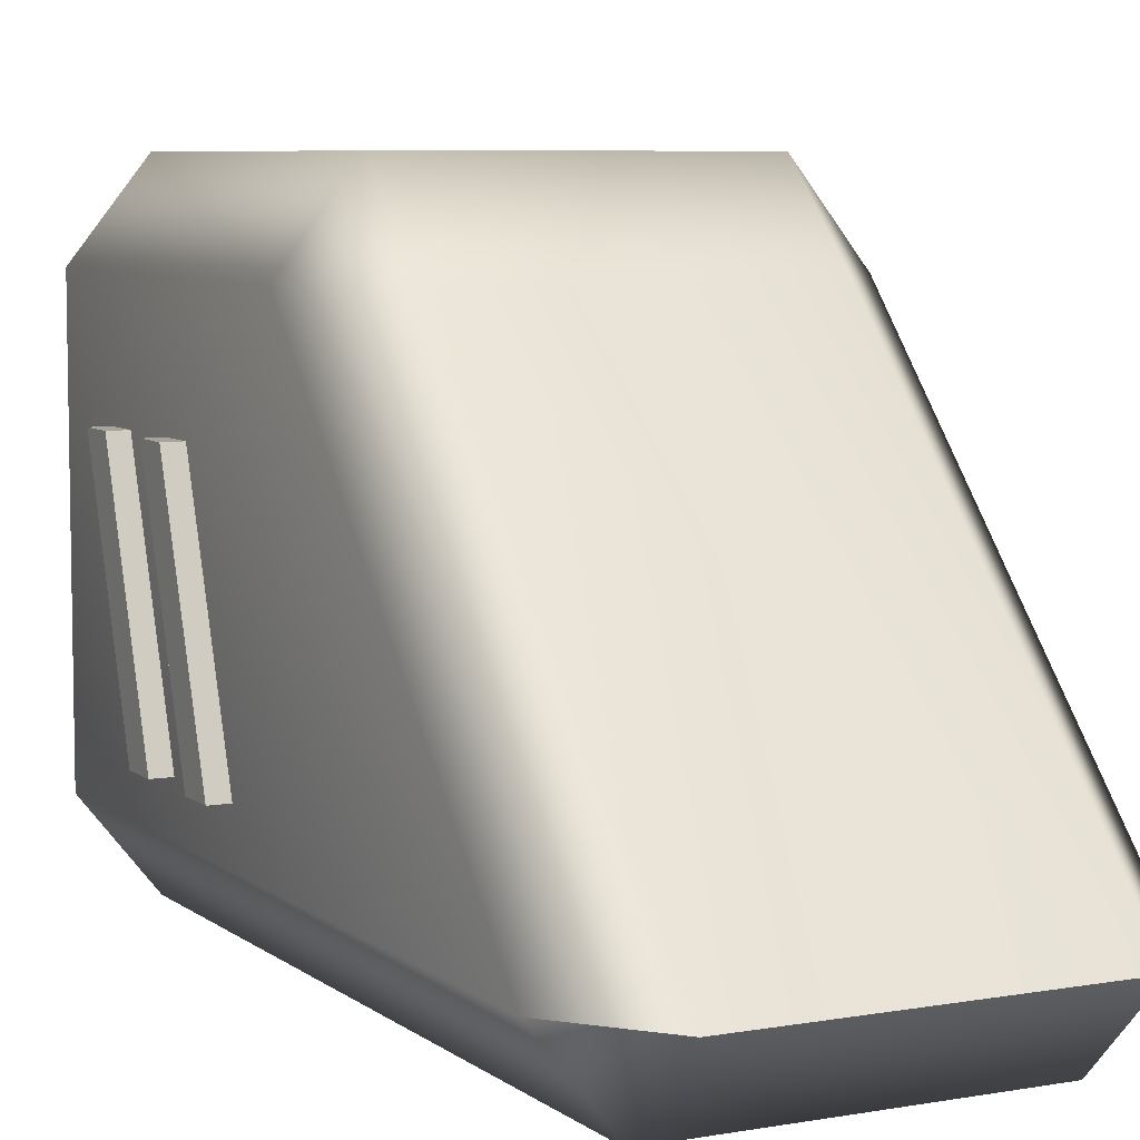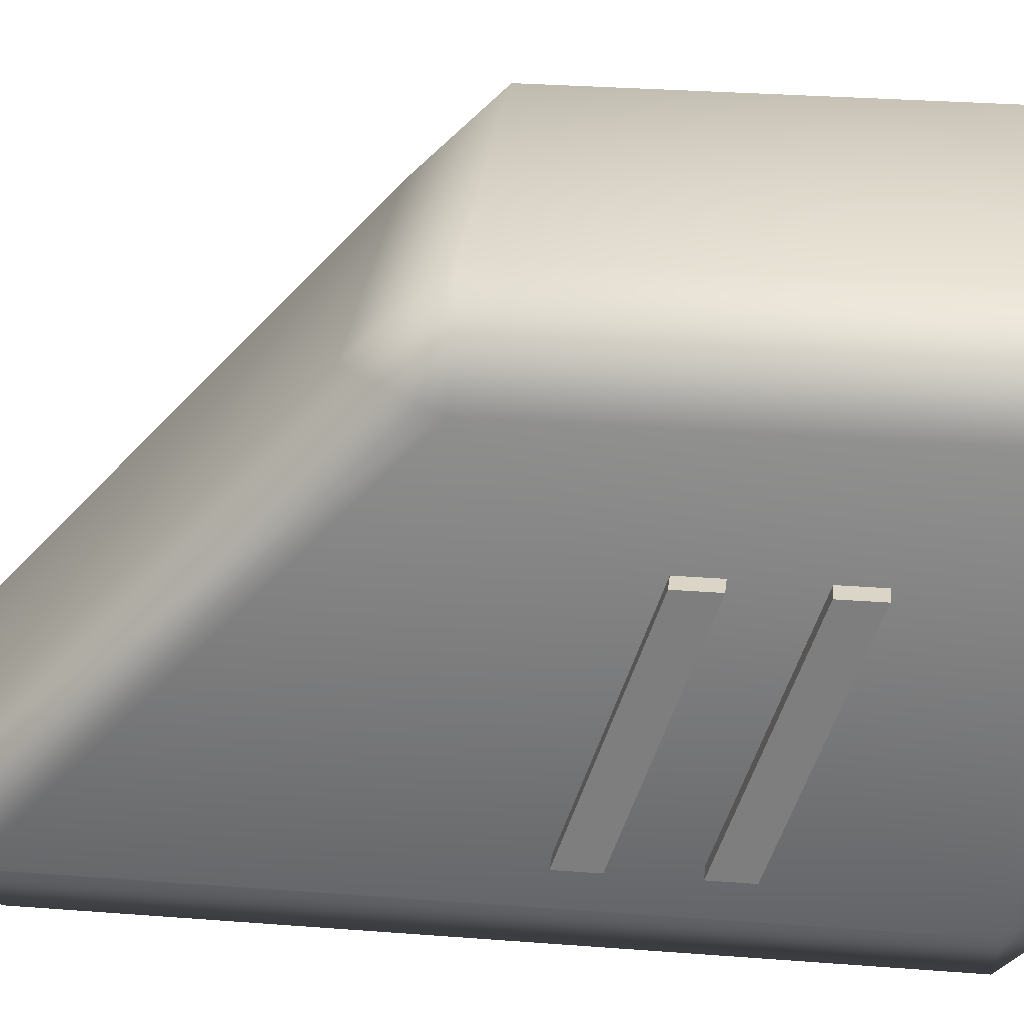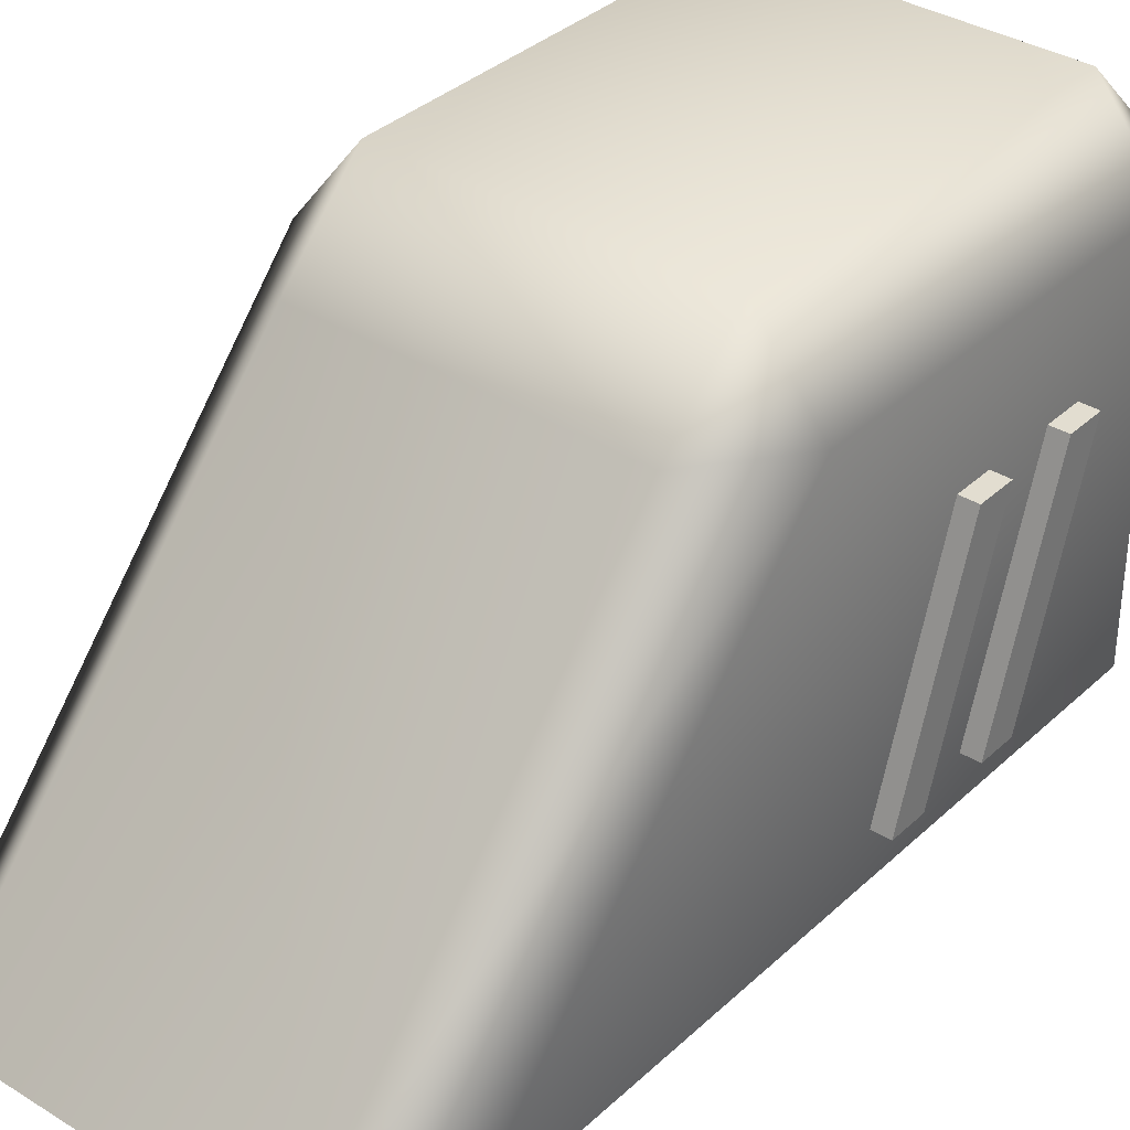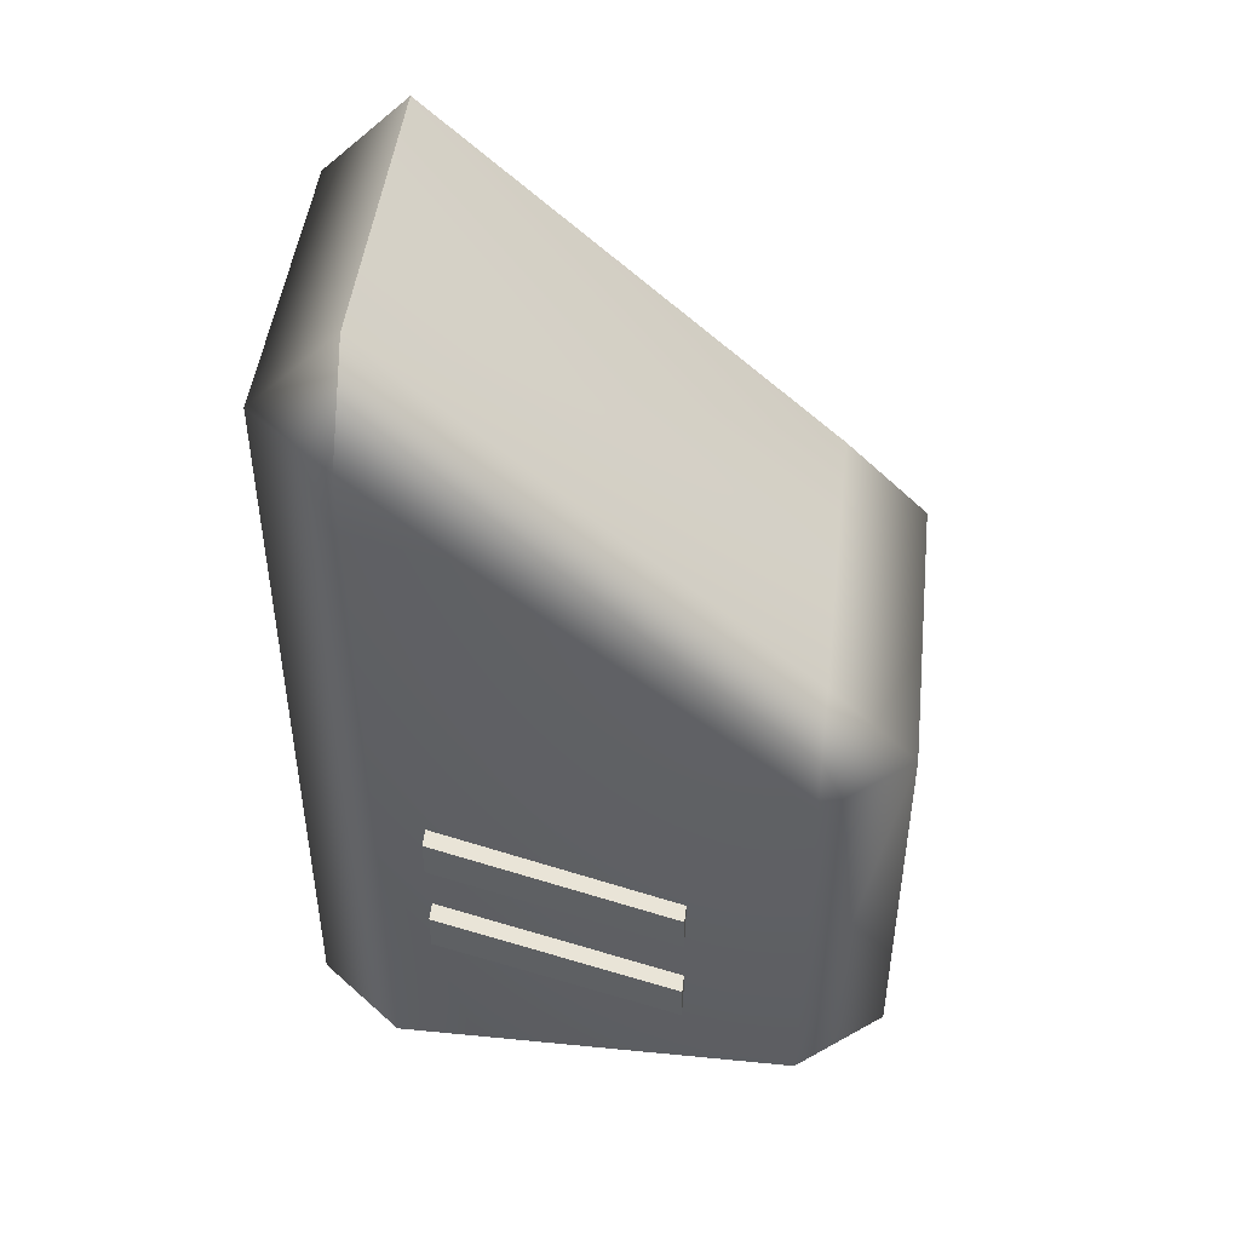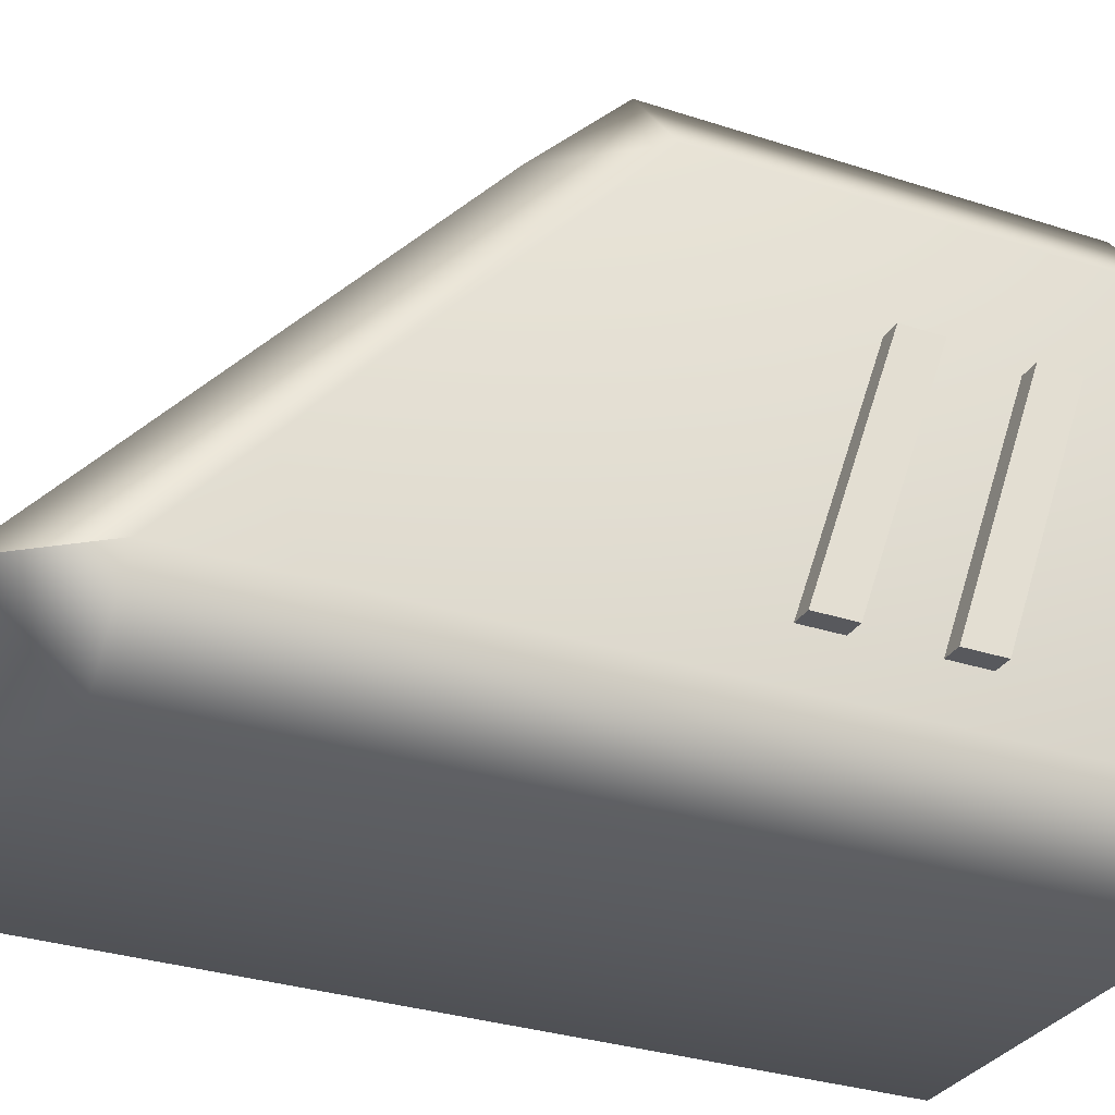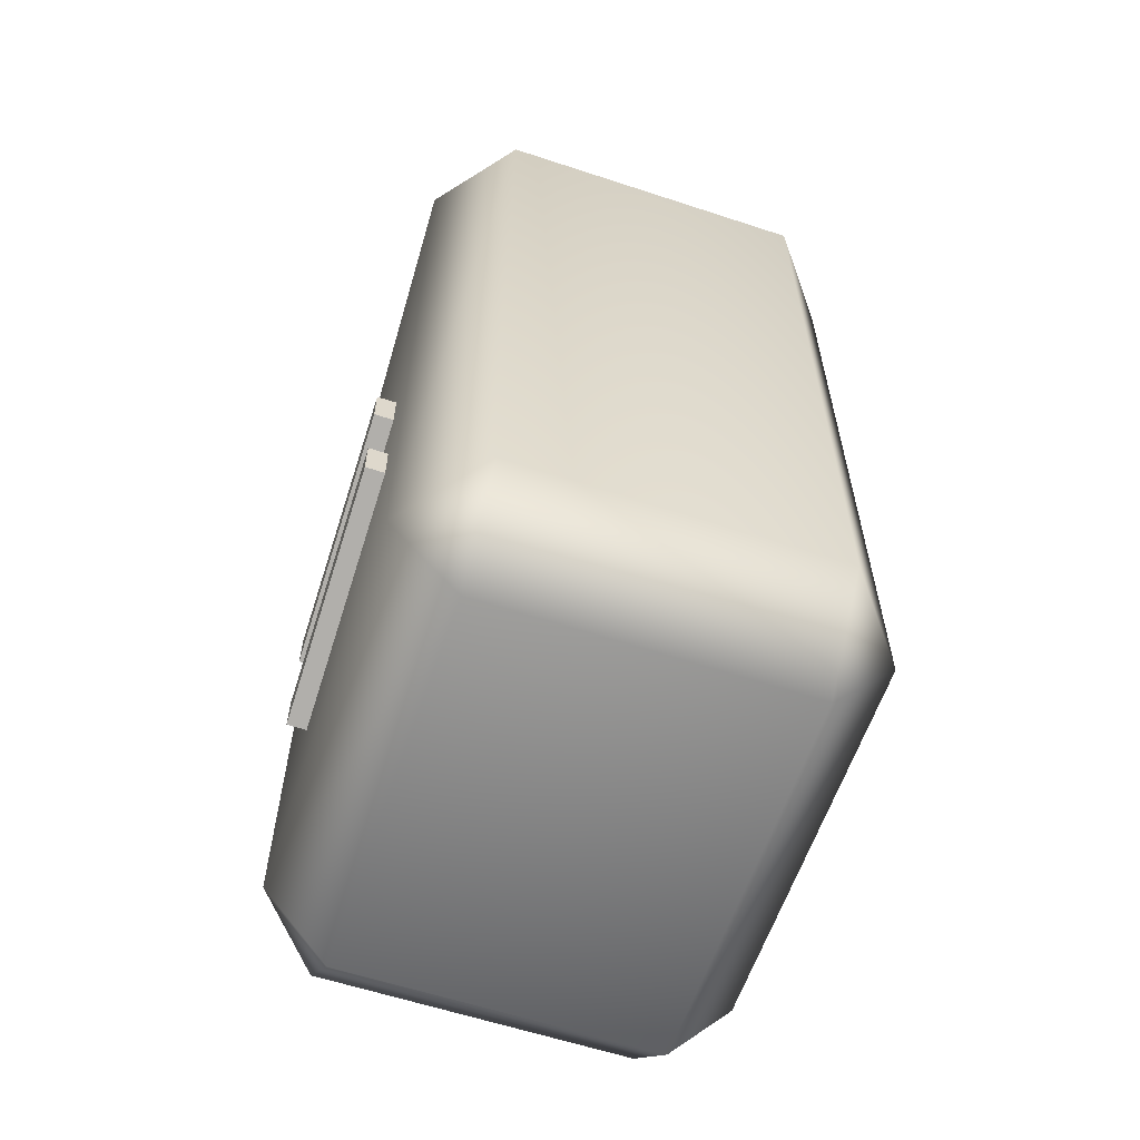
<metadata>
{"format":"obj","ext":"obj","renderer":"f3d","projection":"perspective","resolution":1024,"background":"white","views":[{"elev":6.9,"azim":-27.2,"up":"+Y"},{"elev":29.5,"azim":96.5,"up":"+Y"},{"elev":35.3,"azim":39.5,"up":"+Y"},{"elev":46.5,"azim":96.4,"up":"+Z"},{"elev":-29.9,"azim":64.2,"up":"+Y"},{"elev":-60.5,"azim":-18.6,"up":"+Z"}]}
</metadata>
<code>
g Foot_left.013
v -0.09826 -0.05526 0.0266
v -0.09826 -0.05526 0.01125
v -0.09826 0.03983 -0.02011
v -0.09826 0.03983 -0.004758
v -0.09826 -0.05526 0.01125
v 0.09815 -0.05526 0.01125
v 0.09815 0.03983 -0.02011
v -0.09826 0.03983 -0.02011
v 0.09815 -0.05526 0.01125
v 0.09815 -0.05526 0.0266
v 0.09815 0.03983 -0.004758
v 0.09815 0.03983 -0.02011
v 0.09815 -0.05526 0.0266
v -0.09826 -0.05526 0.0266
v -0.09826 0.03983 -0.004758
v 0.09815 0.03983 -0.004758
v -0.09826 -0.05526 0.01125
v -0.09826 -0.05526 0.0266
v 0.09815 -0.05526 0.0266
v 0.09815 -0.05526 0.01125
v 0.09815 0.03983 -0.02011
v 0.09815 0.03983 -0.004758
v -0.09826 0.03983 -0.004758
v -0.09826 0.03983 -0.02011
v -0.09826 -0.05526 -0.01739
v -0.09826 -0.05526 -0.03274
v -0.09826 0.03983 -0.0641
v -0.09826 0.03983 -0.04875
v -0.09826 -0.05526 -0.03274
v 0.09815 -0.05526 -0.03274
v 0.09815 0.03983 -0.0641
v -0.09826 0.03983 -0.0641
v 0.09815 -0.05526 -0.03274
v 0.09815 -0.05526 -0.01739
v 0.09815 0.03983 -0.04875
v 0.09815 0.03983 -0.0641
v 0.09815 -0.05526 -0.01739
v -0.09826 -0.05526 -0.01739
v -0.09826 0.03983 -0.04875
v 0.09815 0.03983 -0.04875
v -0.09826 -0.05526 -0.03274
v -0.09826 -0.05526 -0.01739
v 0.09815 -0.05526 -0.01739
v 0.09815 -0.05526 -0.03274
v 0.09815 0.03983 -0.0641
v 0.09815 0.03983 -0.04875
v -0.09826 0.03983 -0.04875
v -0.09826 0.03983 -0.0641
v 0.0635 0.08452 -0.1369
v -0.06343 0.08452 -0.1369
v -0.06343 -0.07423 -0.1369
v 0.0635 -0.07423 -0.1369
v 0.0907 -0.07423 -0.1029
v 0.0907 0.08452 -0.1029
v 0.0907 0.08452 0.05587
v 0.0907 -0.07423 0.1999
v 0.0635 -0.07423 0.2339
v 0.0635 0.08452 0.08988
v -0.06343 0.08452 0.08988
v -0.06343 -0.07423 0.2339
v -0.09063 -0.07423 0.1999
v -0.09063 0.08452 0.05587
v -0.09063 -0.07423 -0.1029
v -0.09063 0.08452 -0.1029
v -0.06343 -0.07423 -0.1369
v -0.06343 0.08452 -0.1369
v -0.06343 -0.1082 0.1999
v -0.09063 -0.07423 -0.1029
v -0.09063 -0.07423 0.1999
v -0.06343 -0.07423 0.2339
v -0.06343 -0.1082 -0.1029
v -0.06343 -0.07423 -0.1369
v 0.0635 -0.07423 -0.1369
v 0.0635 -0.1082 0.1999
v 0.0635 -0.07423 0.2339
v 0.0907 -0.07423 0.1999
v 0.0635 -0.1082 -0.1029
v 0.0907 -0.07423 -0.1029
v -0.09063 0.08452 0.05587
v -0.09063 0.08452 -0.1029
v -0.06343 0.1185 -0.1029
v -0.06343 0.08452 -0.1369
v -0.06343 0.1185 0.05587
v -0.06343 0.08452 0.08988
v 0.0635 0.08452 0.08988
v 0.0635 0.1185 0.05587
v 0.0907 0.08452 0.05587
v 0.0907 0.08452 -0.1029
v 0.0635 0.1185 -0.1029
v 0.0635 0.08452 -0.1369
g Foot_left.013_0
f 3 2 1
f 4 3 1
f 7 6 5
f 8 7 5
f 11 10 9
f 12 11 9
f 15 14 13
f 16 15 13
f 19 18 17
f 20 19 17
f 23 22 21
f 24 23 21
f 27 26 25
f 28 27 25
f 31 30 29
f 32 31 29
f 35 34 33
f 36 35 33
f 39 38 37
f 40 39 37
f 43 42 41
f 44 43 41
f 47 46 45
f 48 47 45
g Foot_left.013_1
f 51 50 49
f 52 51 49
f 53 52 49
f 54 53 49
f 54 55 53
f 55 56 53
f 56 55 57
f 55 58 57
f 58 59 57
f 59 60 57
f 60 59 61
f 59 62 61
f 63 61 62
f 64 63 62
f 65 63 64
f 66 65 64
f 69 68 67
f 67 70 69
f 68 71 67
f 68 72 71
f 72 73 71
f 67 74 70
f 74 67 71
f 74 75 70
f 76 75 74
f 73 77 71
f 77 74 71
f 74 77 76
f 77 73 78
f 77 78 76
f 81 80 79
f 80 81 82
f 83 81 79
f 79 84 83
f 84 85 83
f 85 86 83
f 81 83 86
f 86 85 87
f 87 88 86
f 81 89 82
f 89 81 86
f 88 89 86
f 89 90 82
f 90 89 88

</code>
